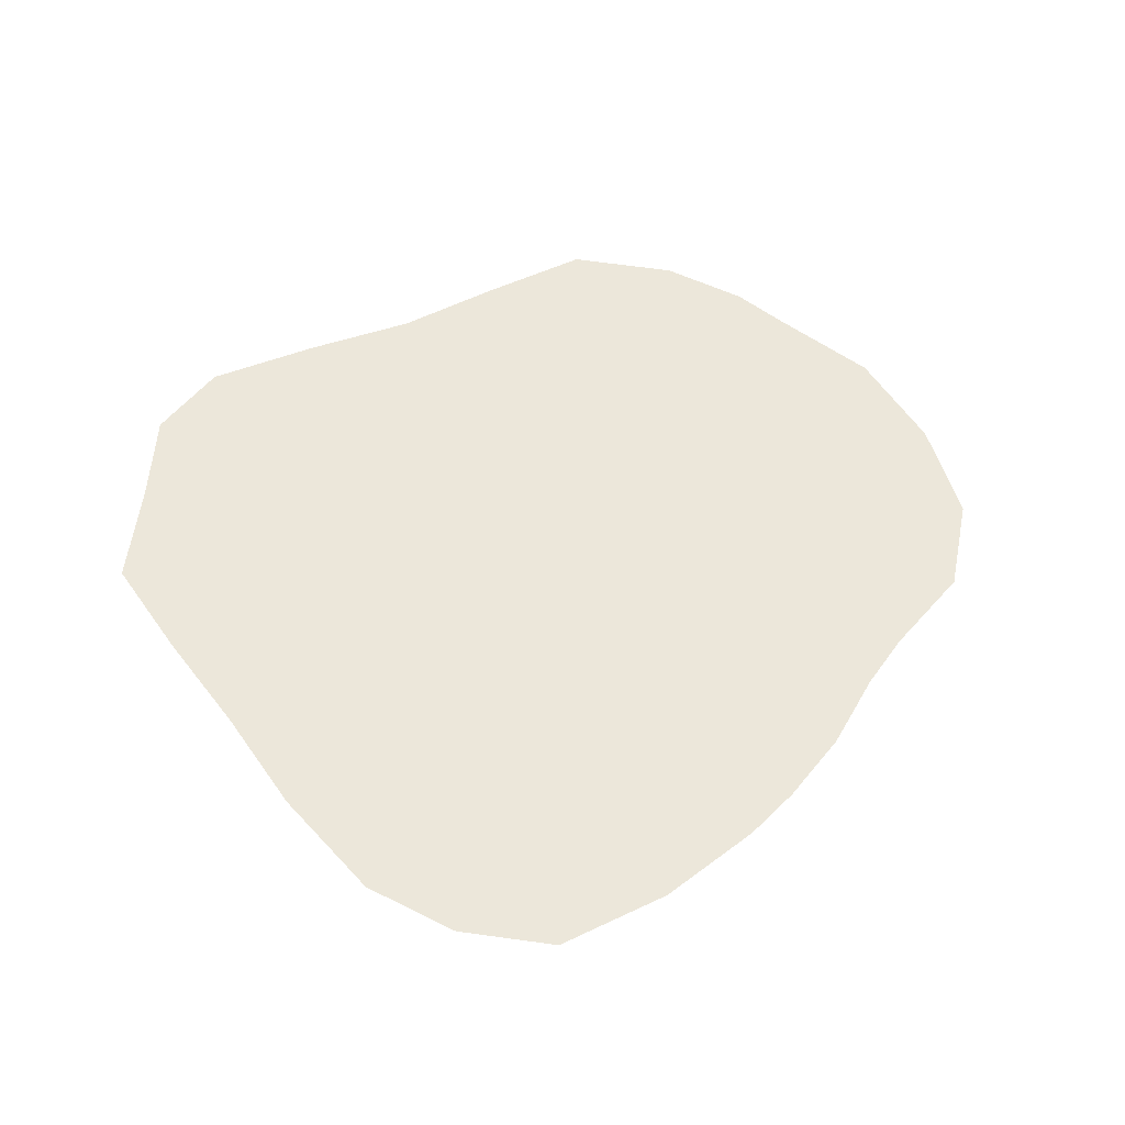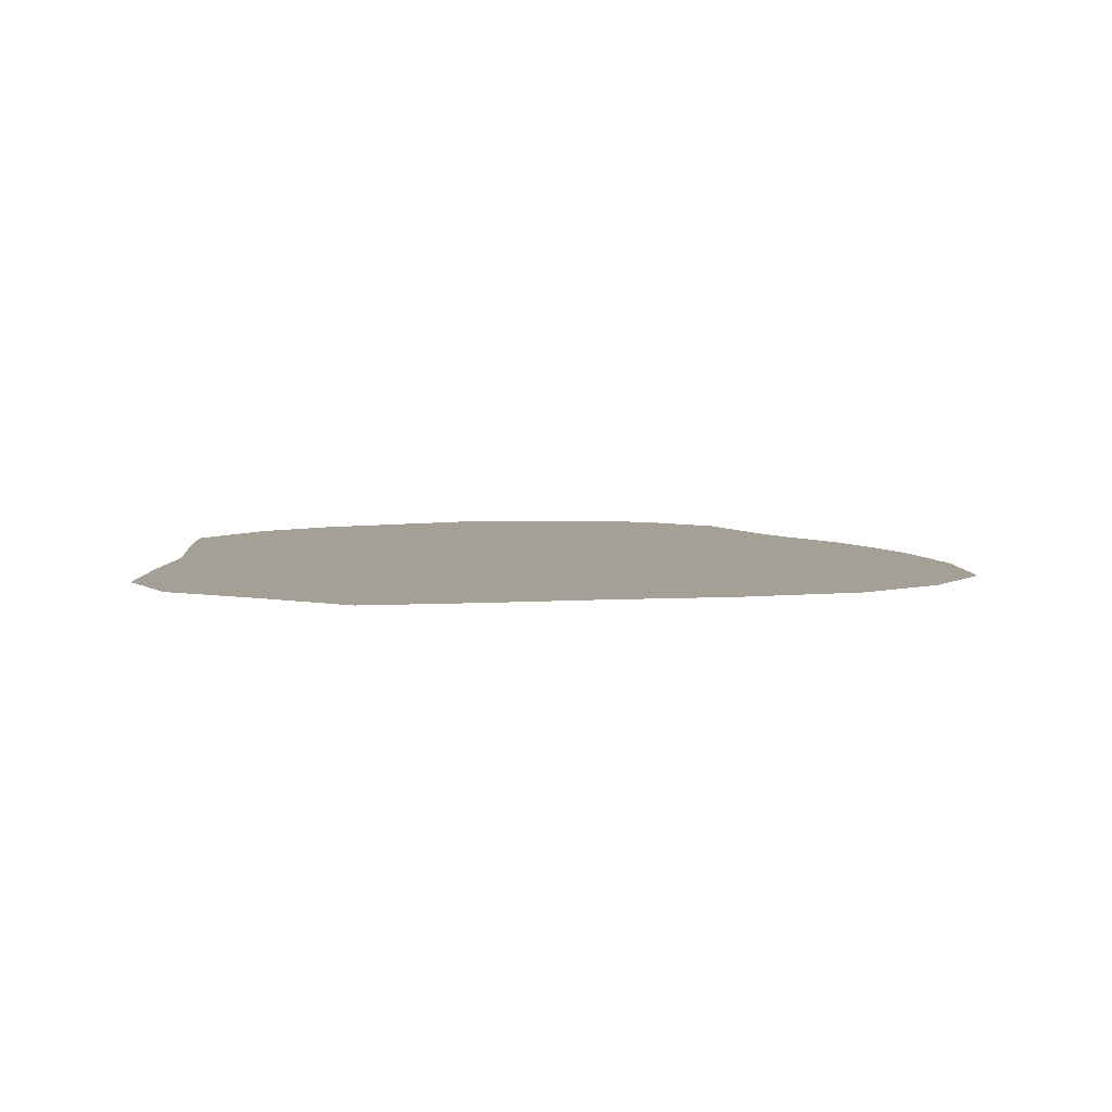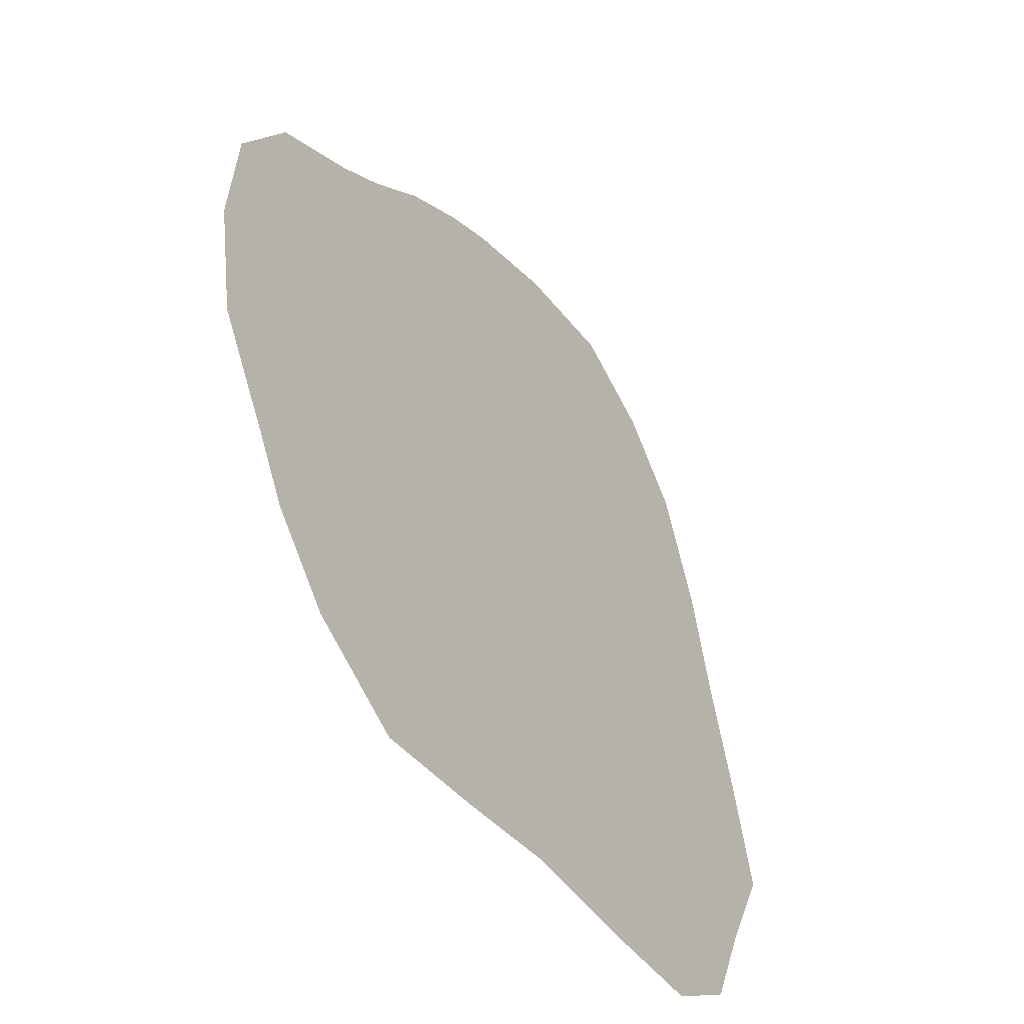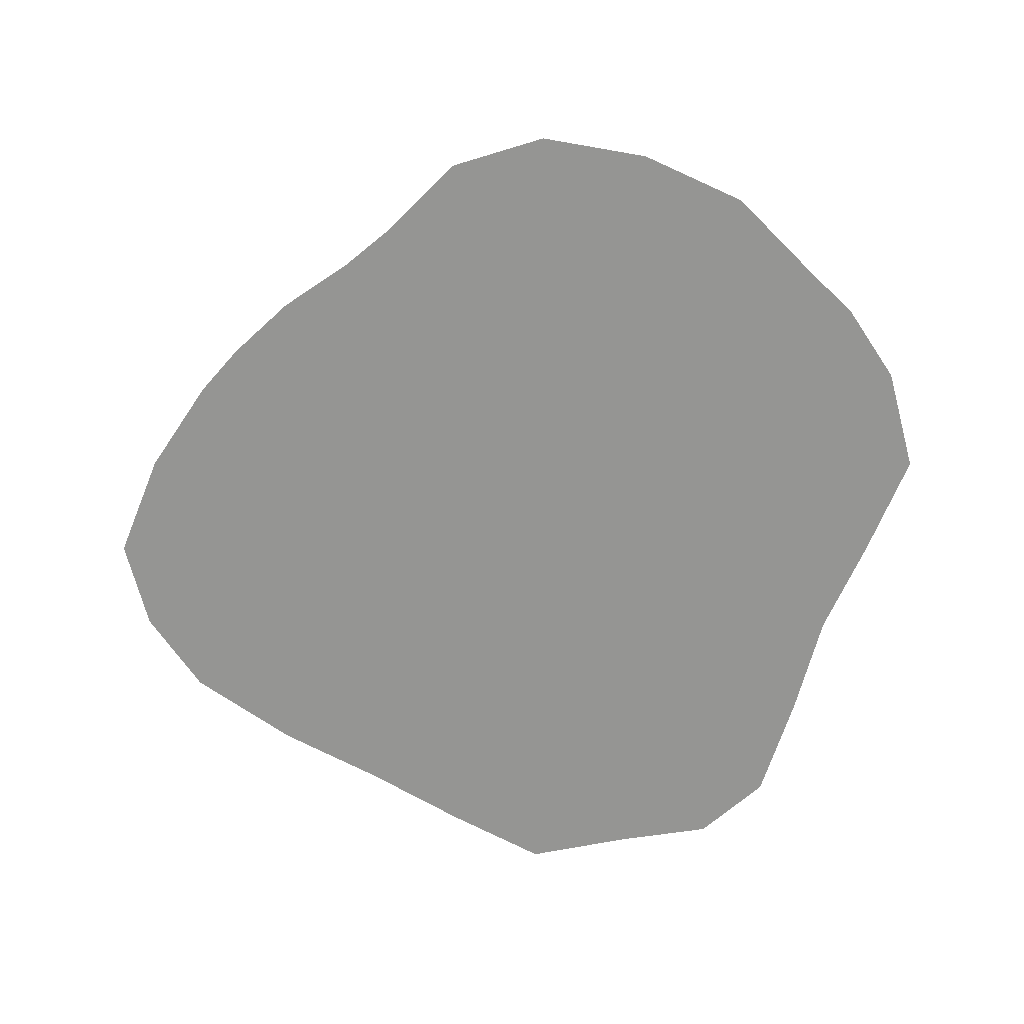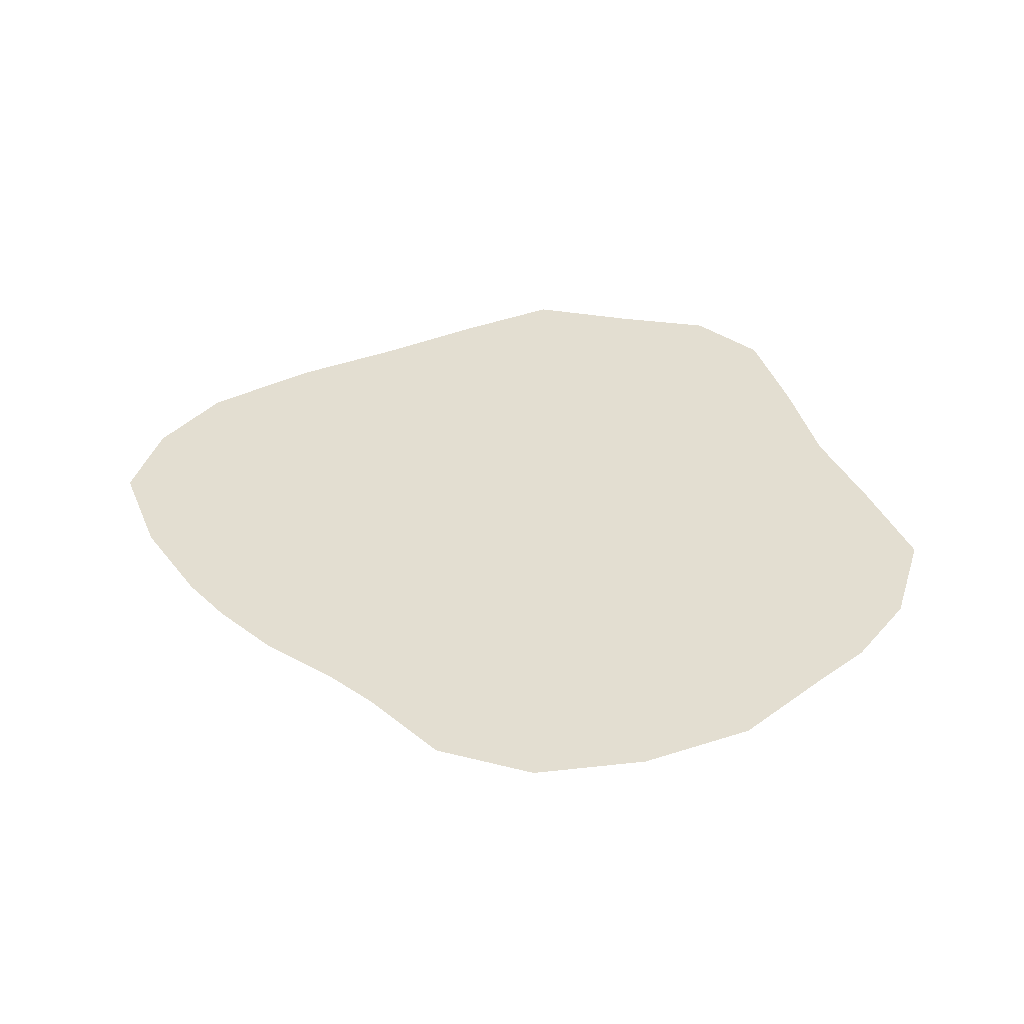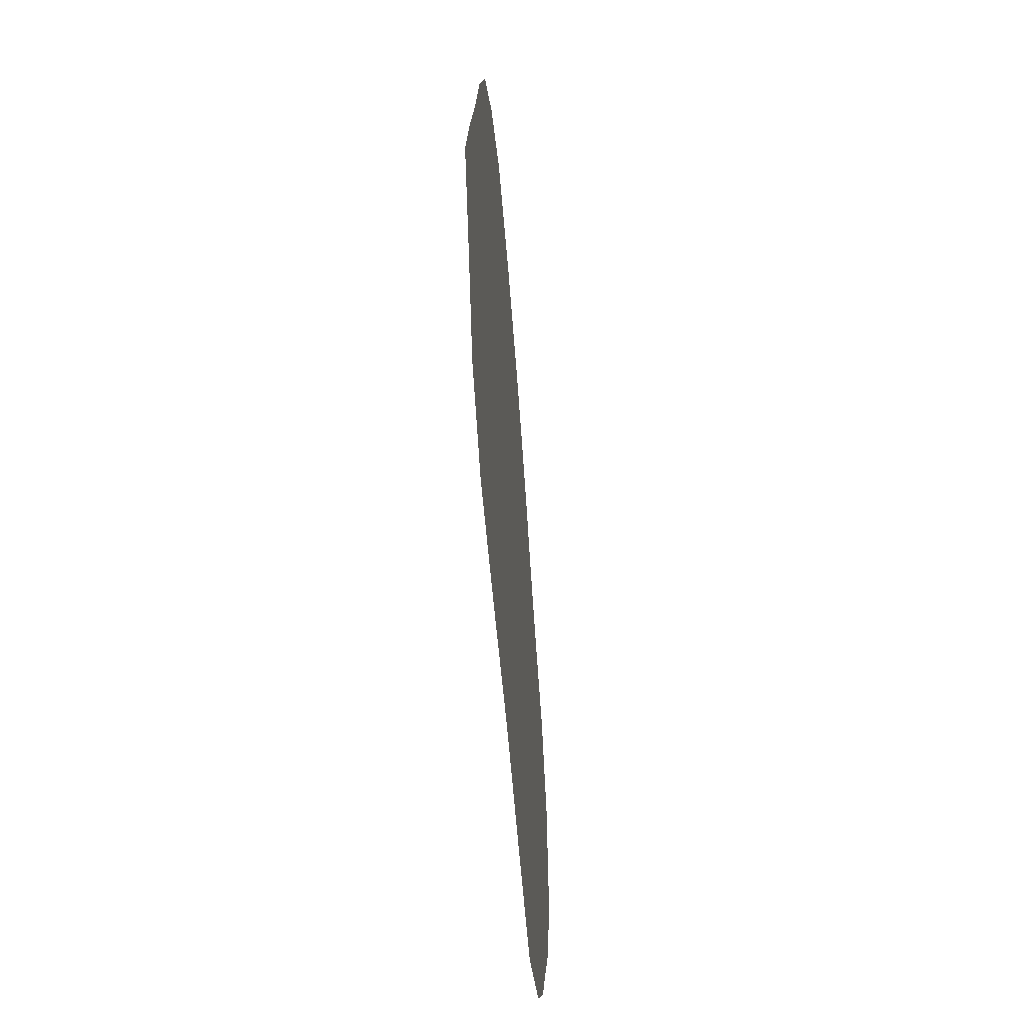
<metadata>
{"format":"obj","ext":"obj","renderer":"f3d","projection":"perspective","resolution":1024,"background":"white","views":[{"elev":51.2,"azim":159.8,"up":"+Z"},{"elev":5.8,"azim":94.0,"up":"+Z"},{"elev":-48.2,"azim":-56.8,"up":"+Y"},{"elev":-67.3,"azim":-104.8,"up":"+Z"},{"elev":36.1,"azim":-103.2,"up":"+Z"},{"elev":-57.6,"azim":94.9,"up":"+Y"}]}
</metadata>
<code>
v 440.5 619.4 -145.1
v 449.7 594.4 -145.1
v 442.8 606.1 -145.1
v 441.6 632.4 -145.1
v 447.9 642.5 -145.1
v 458 648.4 -145.1
v 532.6 645 -145.1
v 535.8 631.9 -145.1
v 539.4 619 -145.1
v 453.1 588.1 -145.1
v 527.5 658.6 -145.1
v 460.1 580.2 -145.1
v 496.9 671 -145.1
v 510.1 672.7 -145.1
v 520 667.2 -145.1
v 471.2 573.8 -145.1
v 510 577.5 -145.1
v 496.9 577.5 -145.1
v 523.5 578.2 -145.1
v 463.8 652.5 -145.1
v 471 658.9 -145.1
v 484.4 575.5 -145.1
v 485 666.9 -145.1
v 478.8 663.8 -145.1
v 542.5 606.2 -145.1
v 536.9 594.7 -145.1
v 532.2 584 -145.1
f 1 2 3
f 1 2 10
f 1 3 2
f 1 7 8
f 1 7 11
f 1 8 7
f 1 9 25
f 1 10 2
f 1 10 12
f 1 11 7
f 1 12 10
f 1 12 16
f 1 13 14
f 1 13 23
f 1 14 13
f 1 16 12
f 1 16 22
f 1 17 19
f 1 18 22
f 1 19 17
f 1 19 27
f 1 22 16
f 1 22 18
f 1 23 13
f 1 25 9
f 1 26 27
f 1 27 19
f 1 27 26
f 4 1 5
f 4 5 1
f 5 1 6
f 5 6 1
f 6 1 20
f 6 20 1
f 8 1 9
f 8 9 1
f 14 1 15
f 14 15 1
f 15 1 11
f 15 11 1
f 17 1 18
f 17 18 1
f 20 1 21
f 20 21 1
f 21 1 24
f 21 24 1
f 24 1 23
f 24 23 1
f 25 1 26
f 25 26 1

</code>
